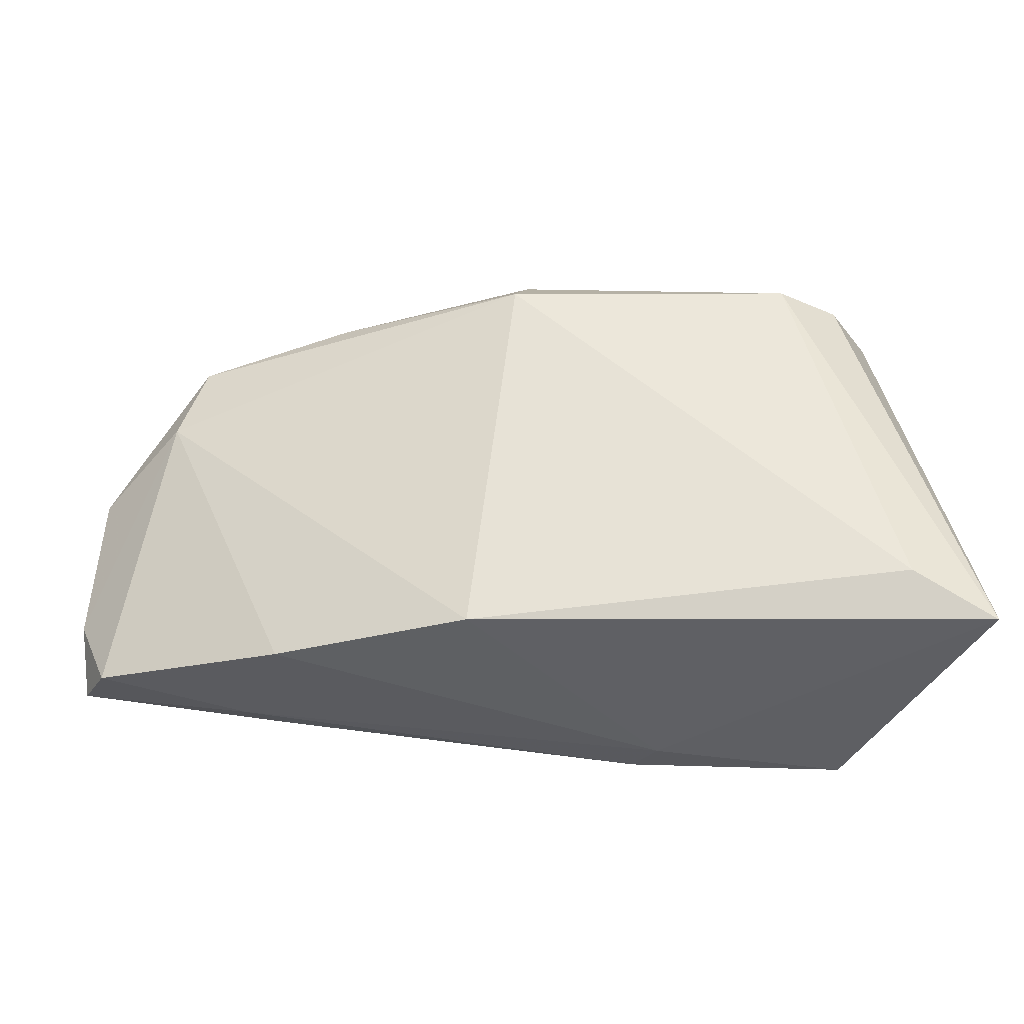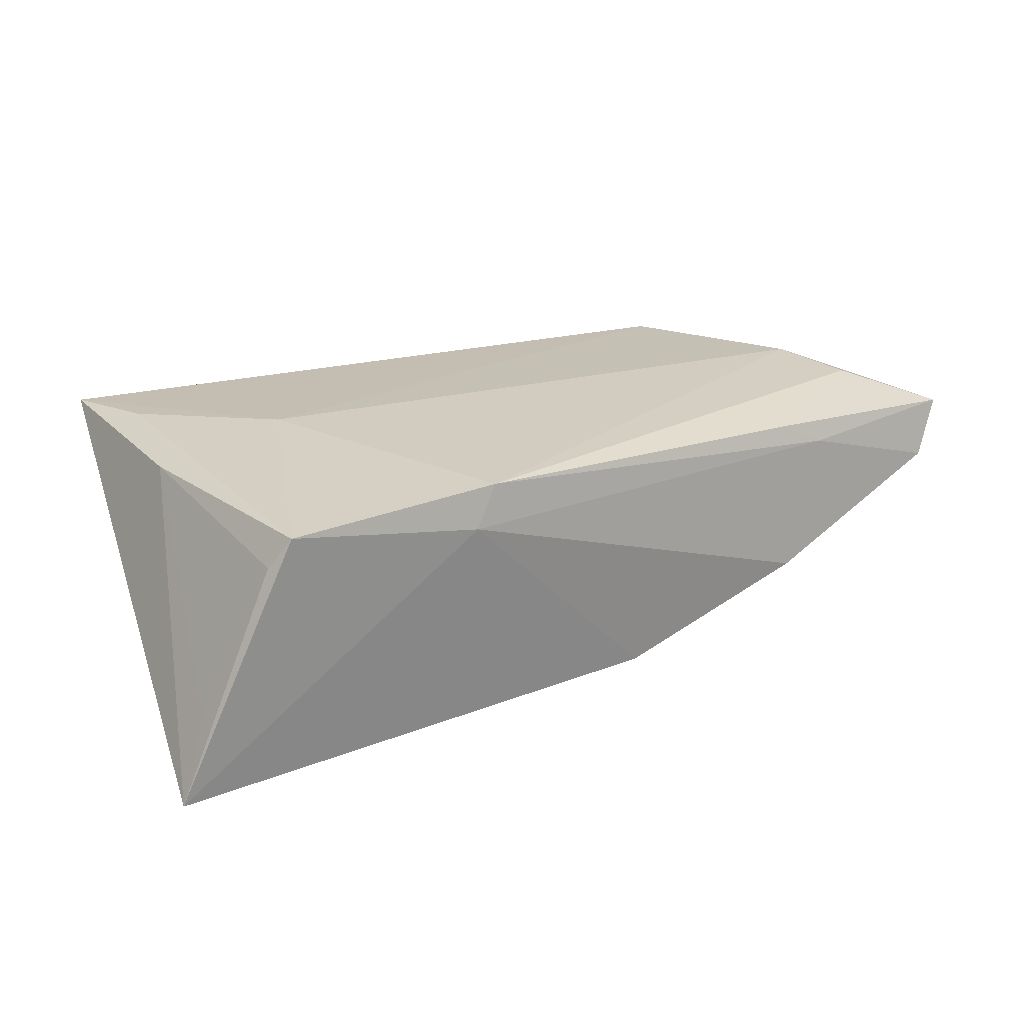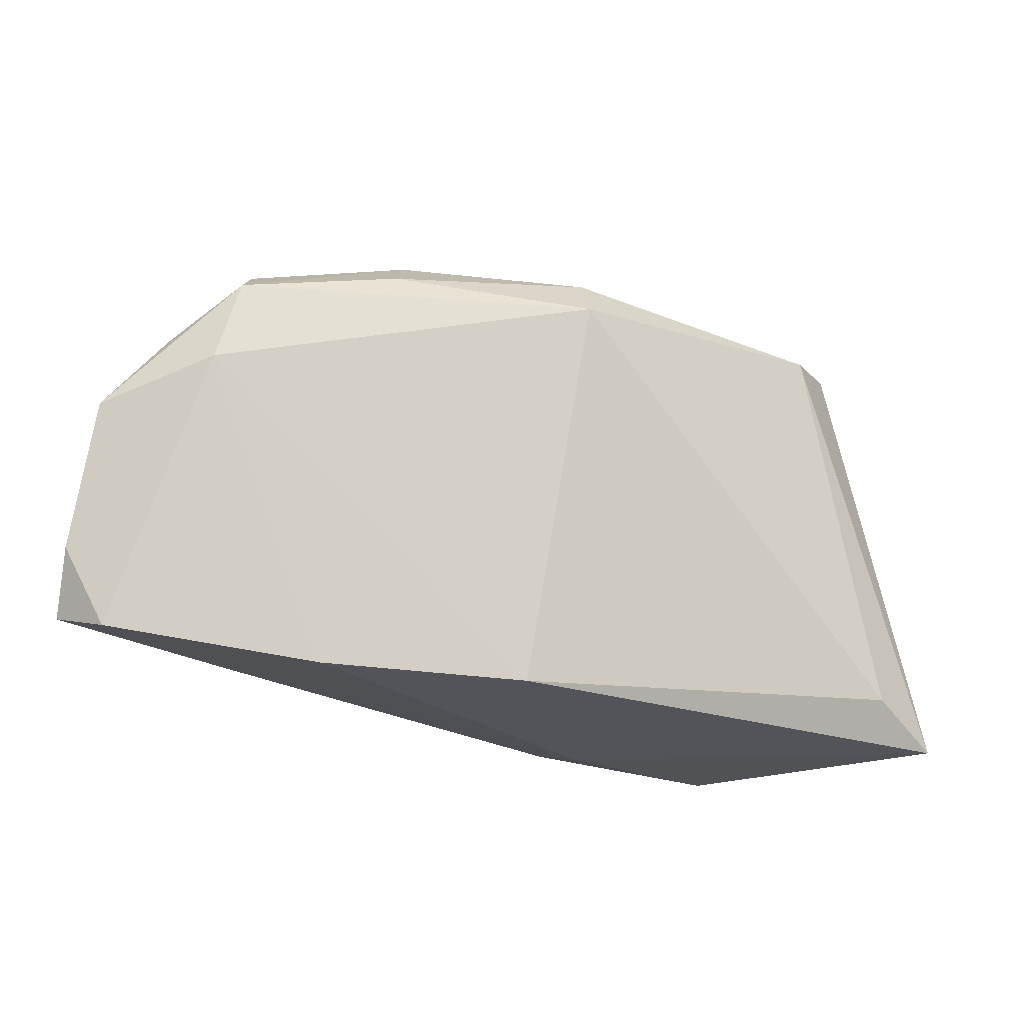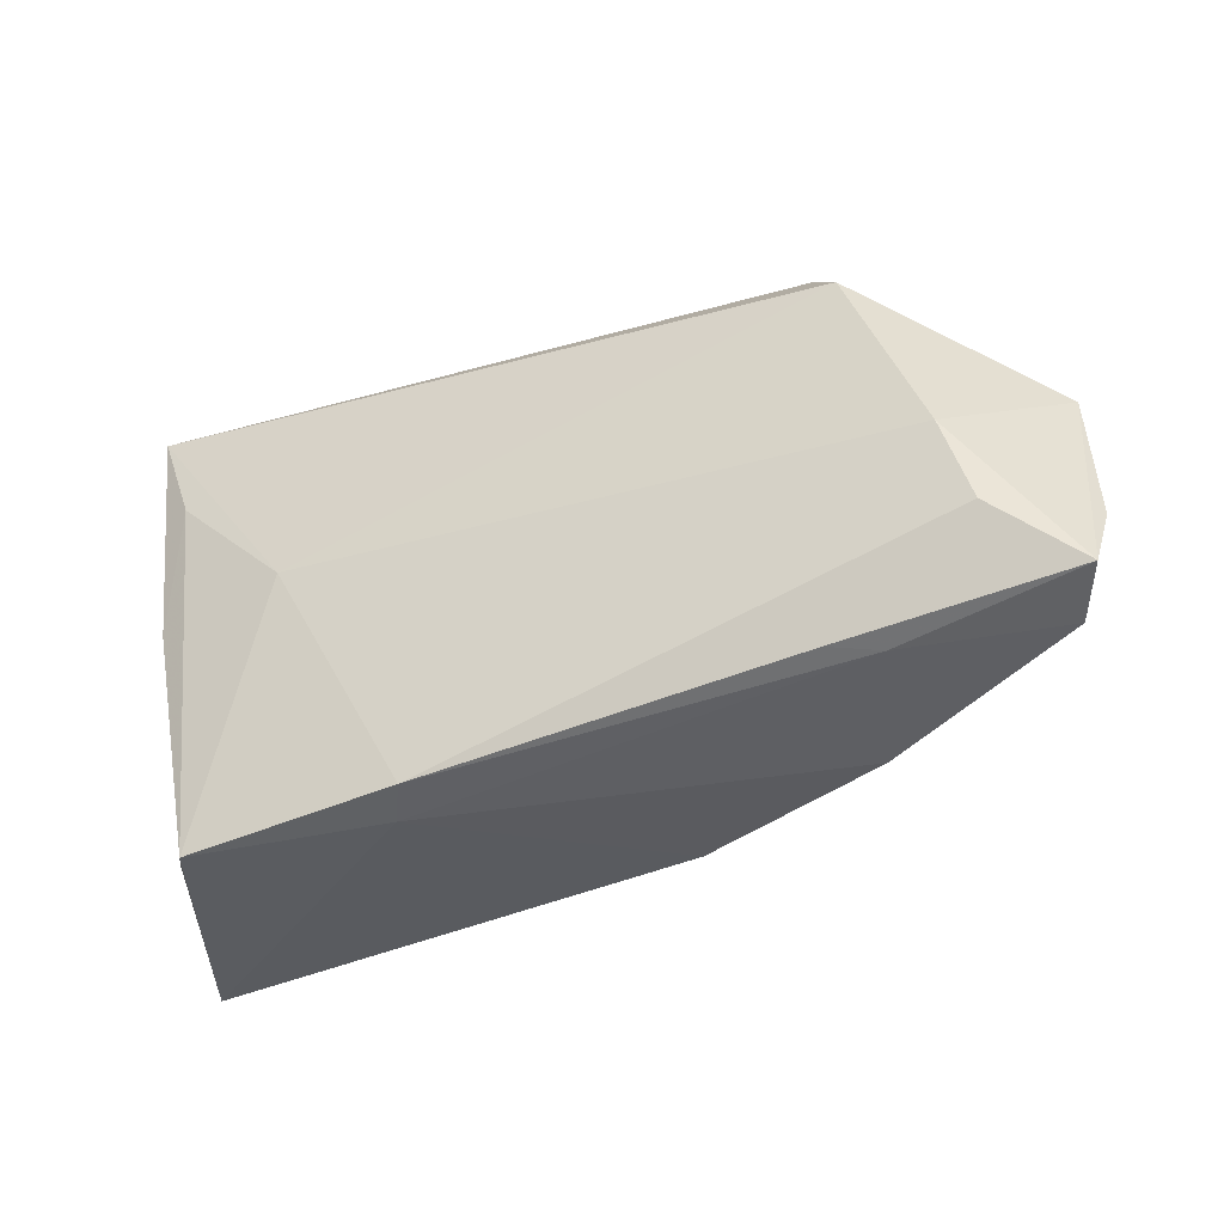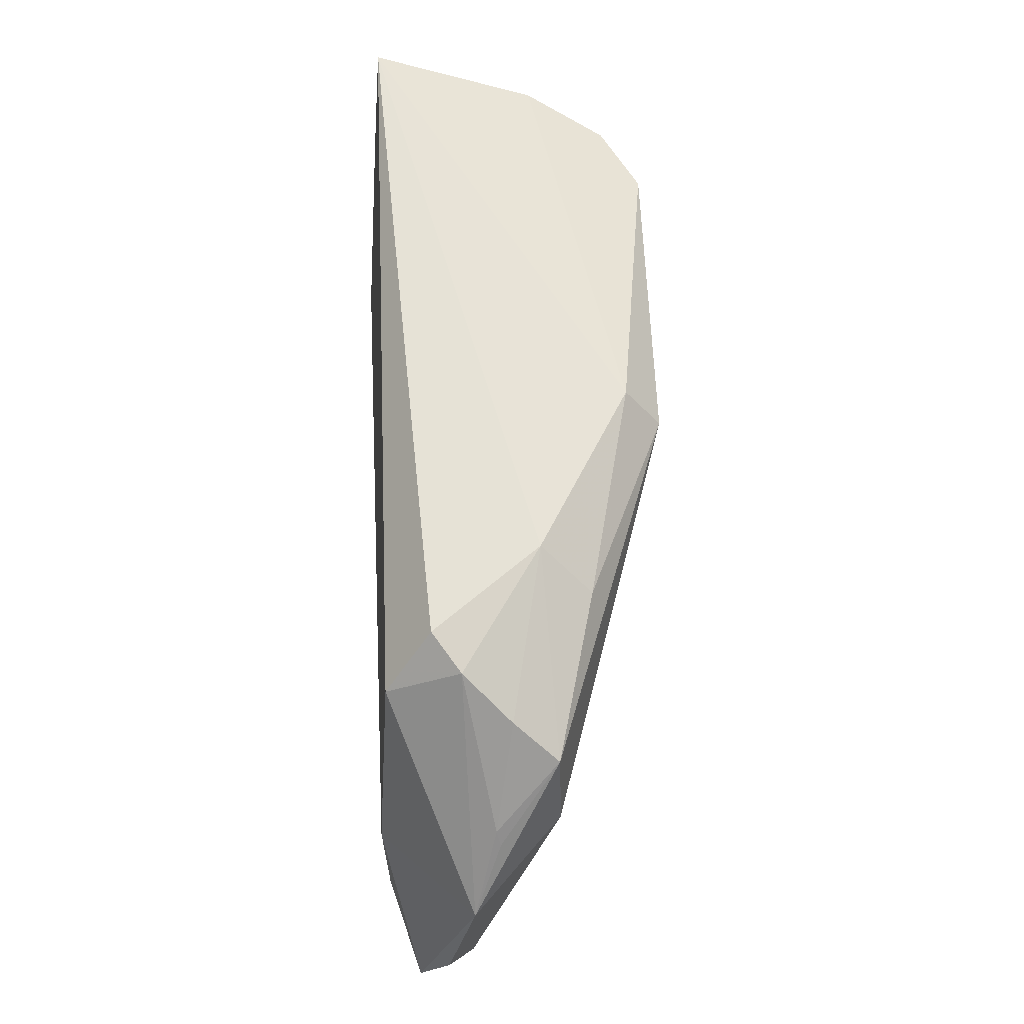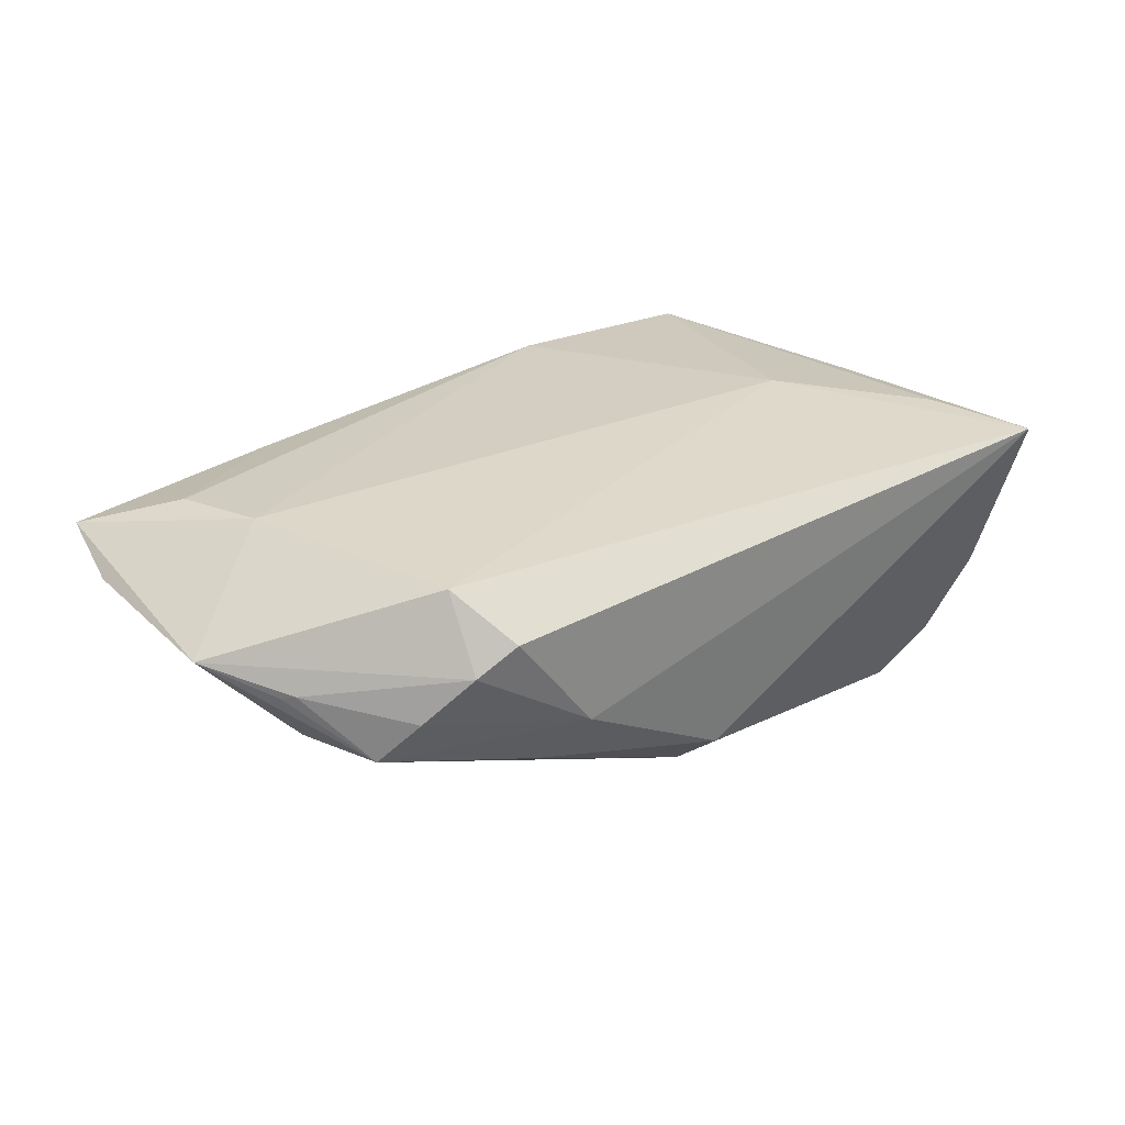
<metadata>
{"format":"obj","ext":"obj","renderer":"f3d","projection":"perspective","resolution":1024,"background":"white","views":[{"elev":-38.8,"azim":179.9,"up":"+Y"},{"elev":23.2,"azim":-25.7,"up":"+Z"},{"elev":-18.5,"azim":147.5,"up":"+Y"},{"elev":-35.7,"azim":23.8,"up":"+Y"},{"elev":64.4,"azim":87.4,"up":"+Y"},{"elev":26.3,"azim":142.5,"up":"+Z"}]}
</metadata>
<code>
v -0.04558 0.02999 0.0136
v 0.06072 -0.02207 0.005865
v -0.03814 -0.02896 0.01064
v 0.04957 0.02108 -0.005341
v 0.006797 0.0226 -0.02002
v 0.04104 0.02848 0.005532
v 0.06321 0.005787 0.005213
v 0.05067 -0.001176 0.01661
v -0.029 0.02278 -0.02002
v 0.03666 -0.0235 0.01432
v -0.03667 0.02318 -0.01555
v 0.0557 0.01482 0.002288
v 0.03023 0.02495 -0.01015
v 0.04229 -0.02371 0.01139
v 0.05688 0.01328 0.001836
v 0.05292 0.01075 -0.005455
v 0.06399 -0.02025 0.01281
v -0.04063 -0.02377 -0.02002
v -0.04064 0.01752 0.01485
v -0.04217 0.02521 -0.0061
v -0.03559 -0.03057 0.01456
v 0.03637 0.02999 0.008844
v 0.03681 -0.02578 -0.005033
v 0.06491 -0.01218 0.008877
v -0.04245 0.0006253 0.0135
v 0.04092 0.02335 0.01449
v 0.04599 0.02493 -9.89e-05
v 0.005104 0.02785 -0.01572
v 0.01275 -0.02672 -0.01384
v 0.05393 -0.01187 0.0161
v -0.01165 -0.02993 0.01094
v -0.008796 -0.02887 0.01603
v 0.02604 0.0297 -0.004199
v -0.04662 -0.02687 -0.007851
v -0.0257 0.002656 0.01656
v -0.0505 -0.02964 -0.01799
f 25 1 36
f 5 16 29
f 31 21 36
f 36 29 31
f 28 1 33
f 1 22 33
f 20 1 28
f 28 11 20
f 36 1 20
f 20 11 36
f 26 22 1
f 1 35 26
f 26 35 8
f 36 21 3
f 21 25 3
f 18 29 36
f 18 5 29
f 9 11 28
f 28 5 9
f 5 18 9
f 36 11 9
f 9 18 36
f 30 17 8
f 21 31 32
f 32 35 21
f 8 35 32
f 32 30 8
f 23 31 29
f 29 16 23
f 16 5 4
f 19 35 1
f 21 35 19
f 1 25 19
f 19 25 21
f 34 25 36
f 36 3 34
f 34 3 25
f 17 30 10
f 30 32 10
f 6 33 22
f 22 26 6
f 28 33 13
f 33 4 13
f 13 5 28
f 13 4 5
f 31 23 14
f 14 32 31
f 14 10 32
f 17 10 14
f 27 4 33
f 33 6 27
f 17 14 2
f 2 14 23
f 24 17 2
f 2 16 24
f 2 23 16
f 7 6 26
f 7 26 8
f 24 16 7
f 16 4 7
f 7 17 24
f 8 17 7
f 12 27 6
f 6 7 12
f 4 27 12
f 15 7 4
f 4 12 15
f 15 12 7

</code>
